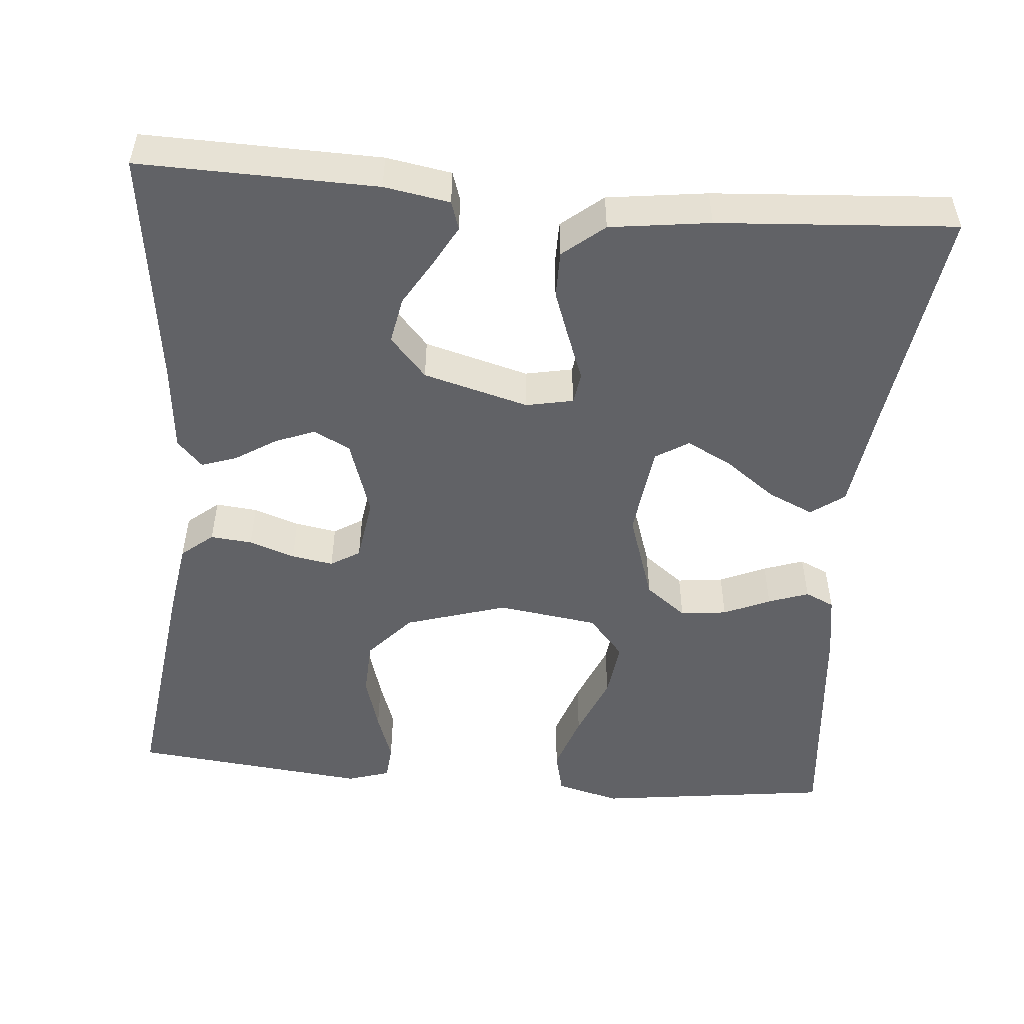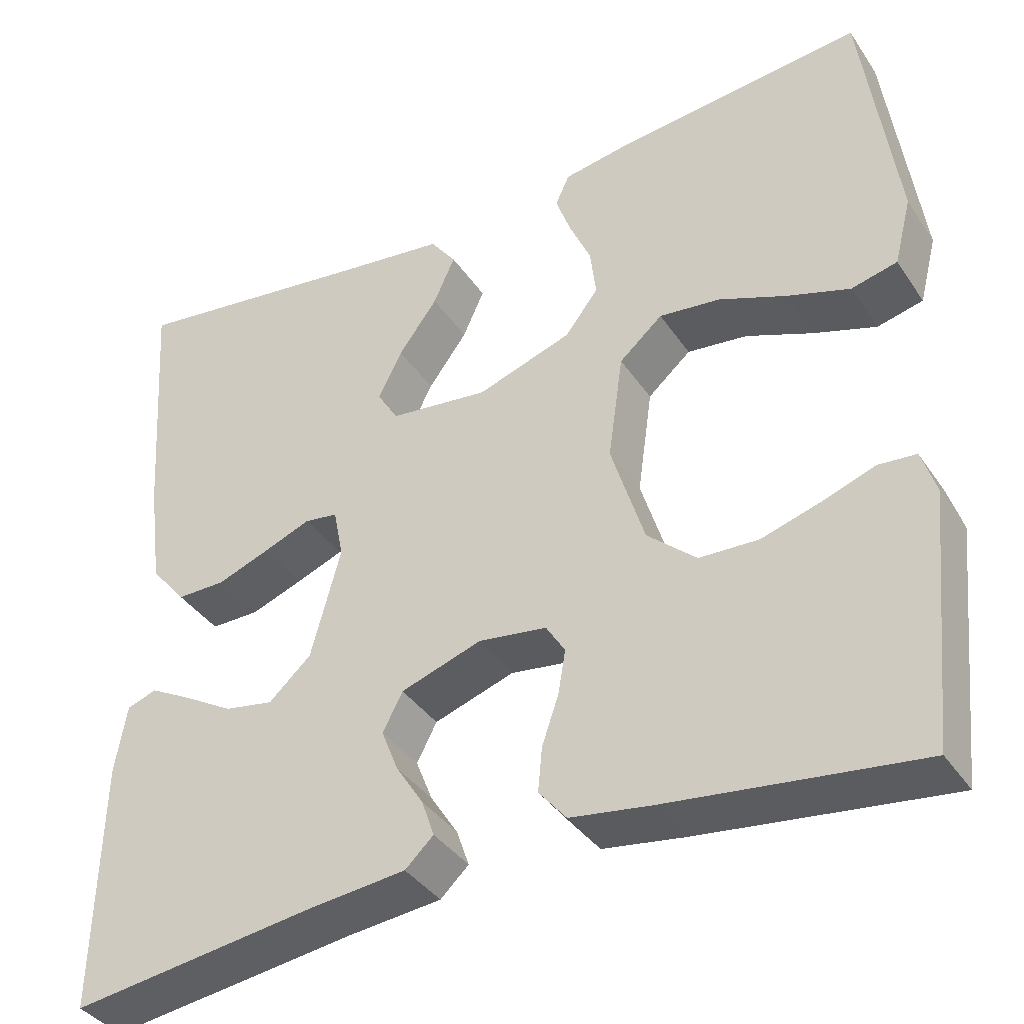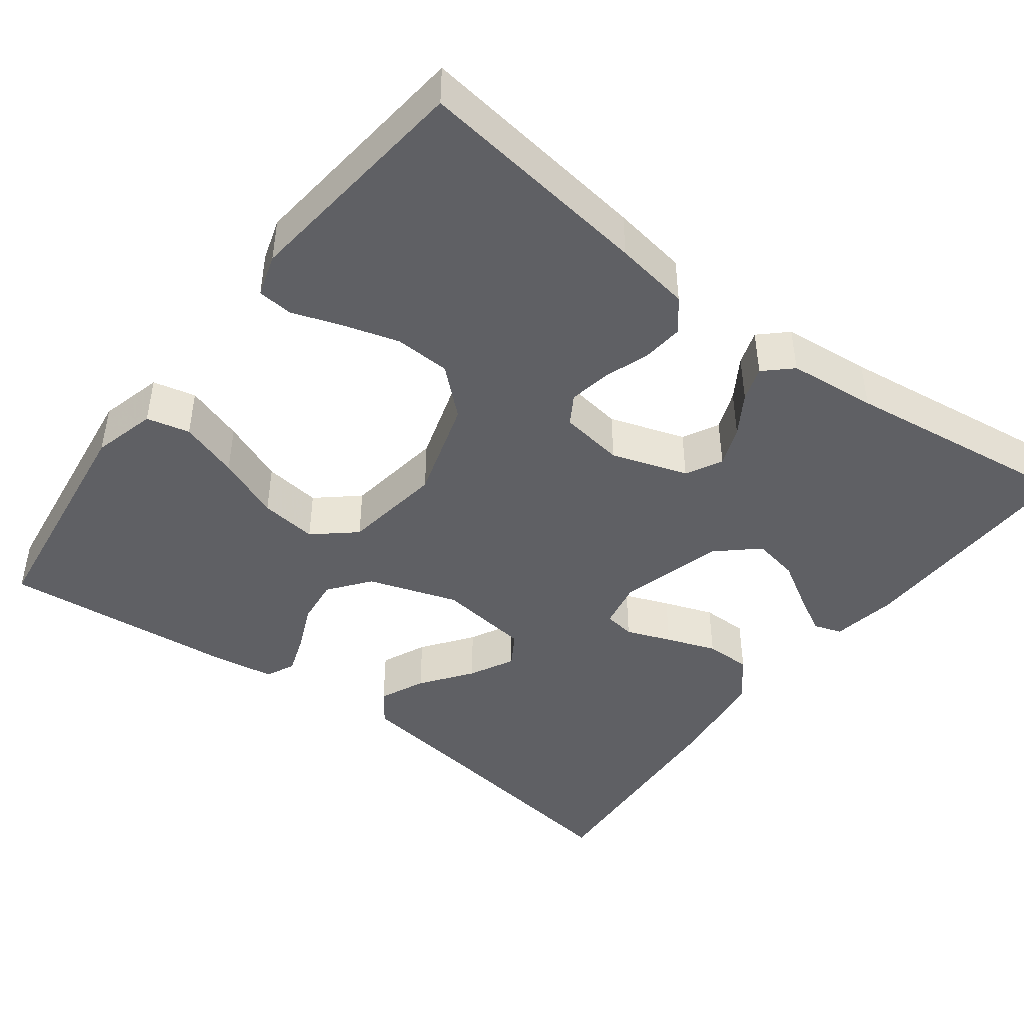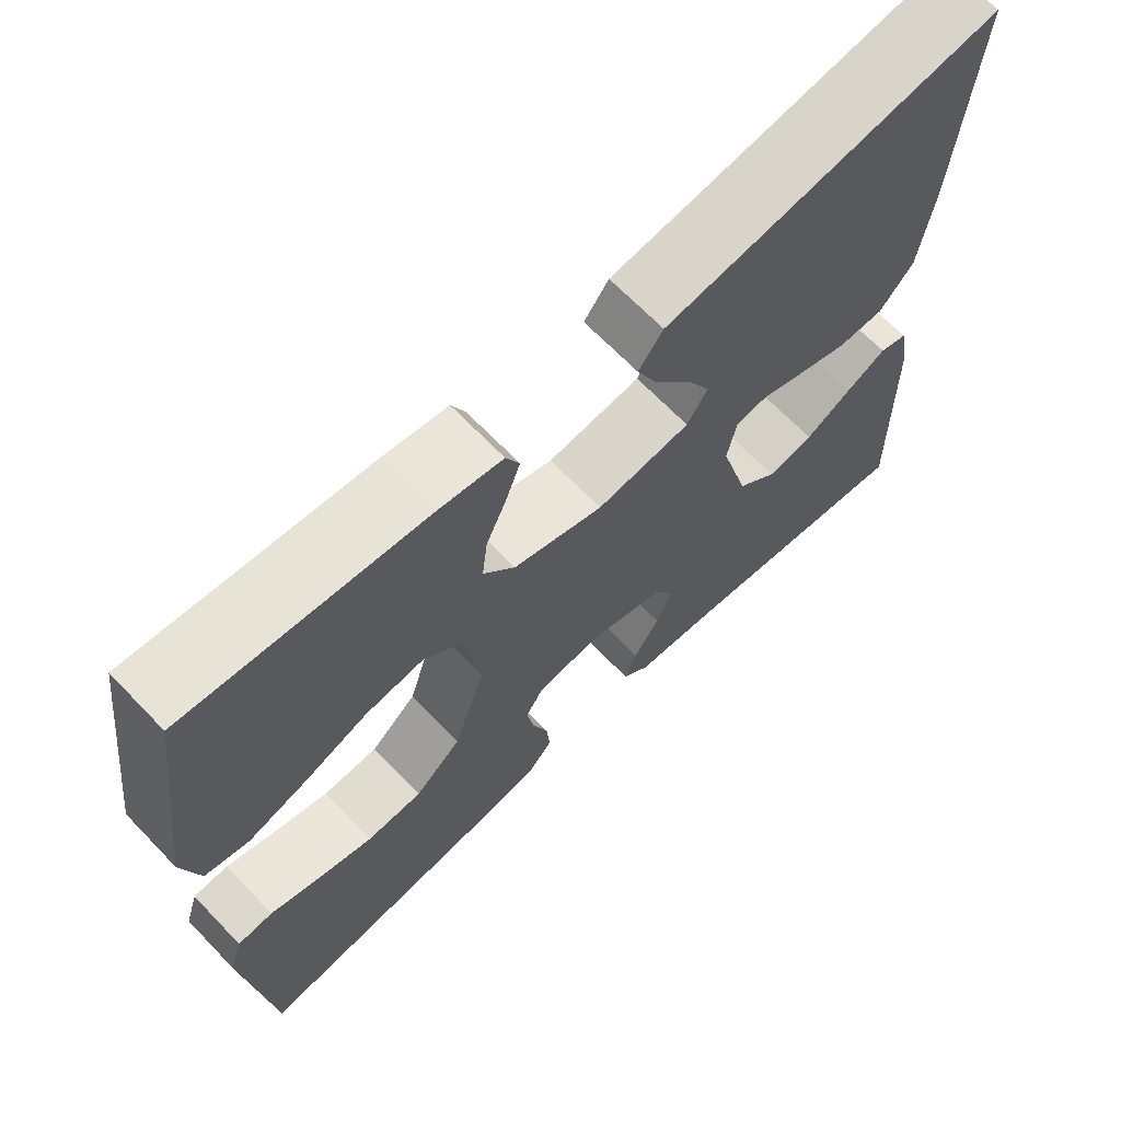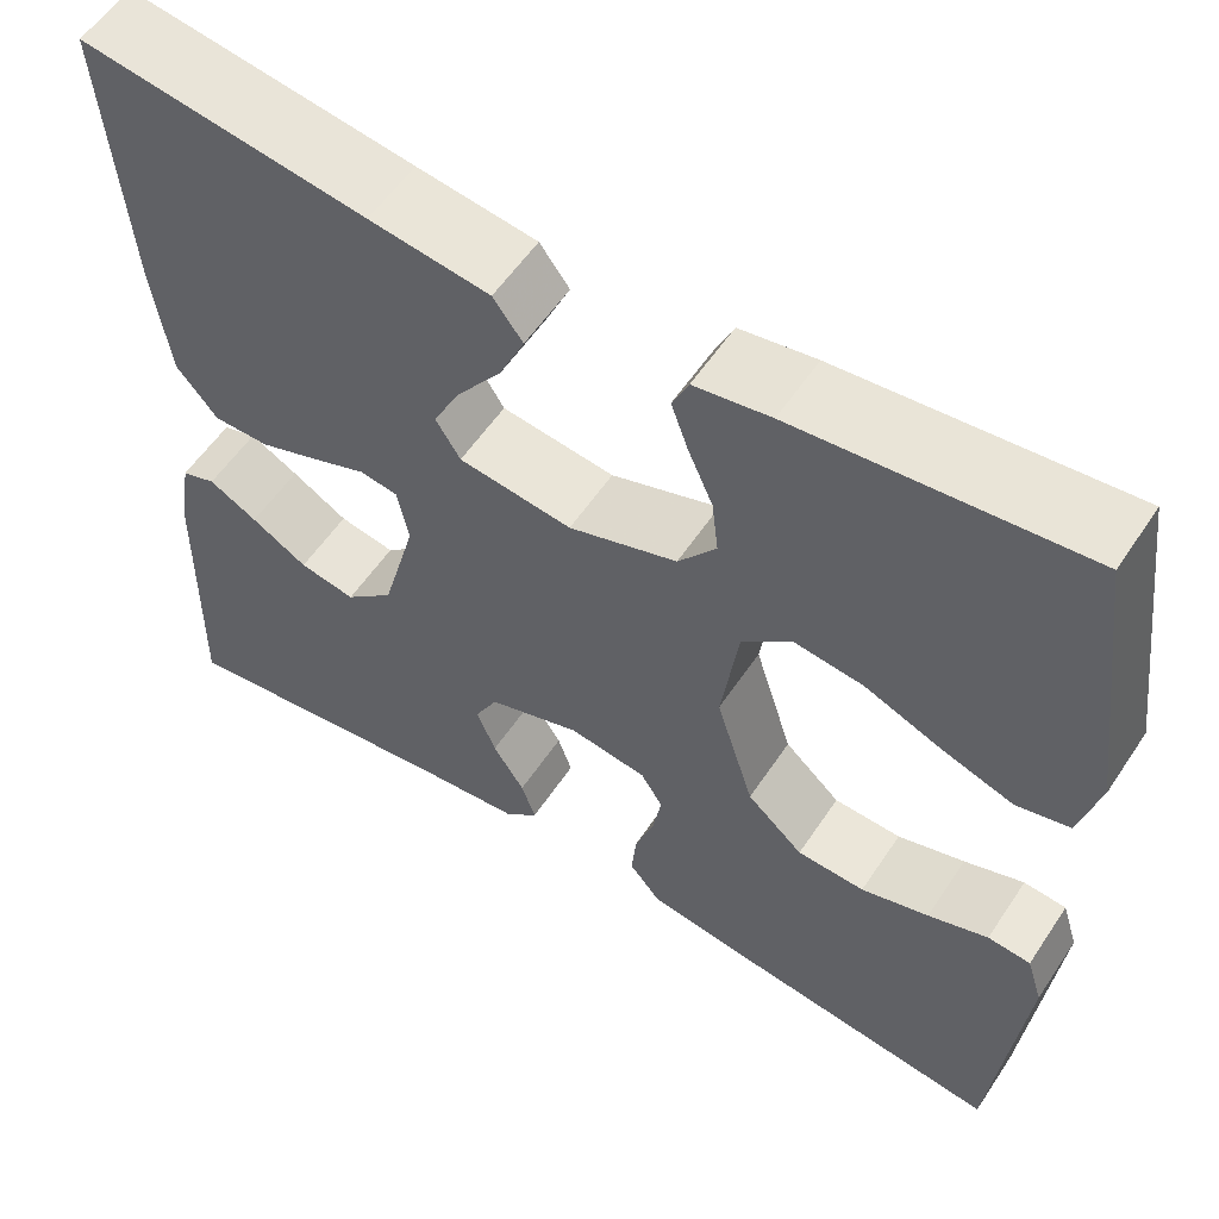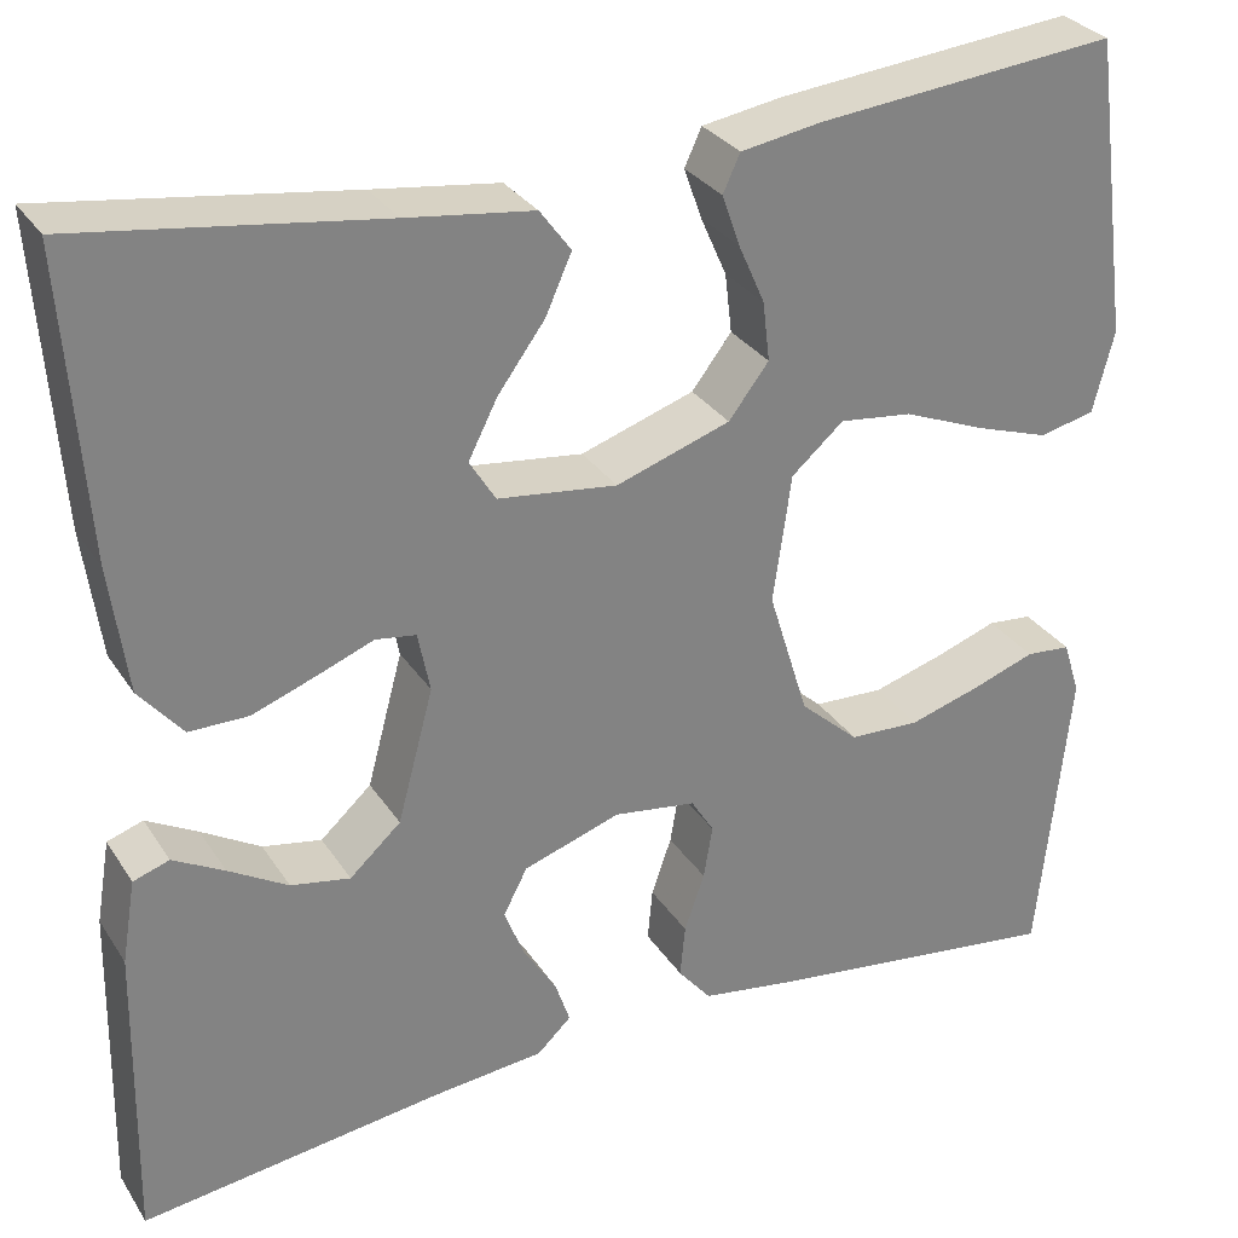
<metadata>
{"format":"obj","ext":"obj","renderer":"f3d","projection":"perspective","resolution":1024,"background":"white","views":[{"elev":-50.7,"azim":-95.0,"up":"+Y"},{"elev":-38.3,"azim":30.3,"up":"+Z"},{"elev":-44.4,"azim":142.8,"up":"+Y"},{"elev":67.4,"azim":136.1,"up":"+Z"},{"elev":56.7,"azim":33.3,"up":"+Z"},{"elev":30.1,"azim":-27.2,"up":"+Z"}]}
</metadata>
<code>
v -0.5 0.07 0.5
v -0.2 0.07 0.457
v -0.074 0.07 0.44
v -0.043 0.07 0.398
v -0.069 0.07 0.34
v -0.116 0.07 0.276
v -0.145 0.07 0.219
v -0.119 0.07 0.177
v 0 0.07 0.162
v 0.114 0.07 0.2
v 0.154 0.07 0.252
v 0.147 0.07 0.311
v 0.121 0.07 0.37
v 0.103 0.07 0.421
v 0.12 0.07 0.458
v 0.2 0.07 0.471
v 0.5 0.07 0.5
v 0.54 0.07 0.2
v 0.519 0.07 0.119
v 0.464 0.07 0.106
v 0.389 0.07 0.131
v 0.308 0.07 0.164
v 0.235 0.07 0.173
v 0.183 0.07 0.128
v 0.165 0.07 0
v 0.205 0.07 -0.129
v 0.264 0.07 -0.182
v 0.335 0.07 -0.185
v 0.406 0.07 -0.164
v 0.469 0.07 -0.142
v 0.514 0.07 -0.146
v 0.531 0.07 -0.2
v 0.5 0.07 -0.5
v 0.2 0.07 -0.461
v 0.104 0.07 -0.446
v 0.071 0.07 -0.406
v 0.076 0.07 -0.353
v 0.096 0.07 -0.295
v 0.105 0.07 -0.242
v 0.082 0.07 -0.205
v 0 0.07 -0.193
v -0.097 0.07 -0.225
v -0.121 0.07 -0.271
v -0.101 0.07 -0.322
v -0.068 0.07 -0.374
v -0.053 0.07 -0.418
v -0.087 0.07 -0.45
v -0.2 0.07 -0.461
v -0.5 0.07 -0.5
v -0.494 0.07 -0.2
v -0.48 0.07 -0.117
v -0.444 0.07 -0.105
v -0.393 0.07 -0.133
v -0.334 0.07 -0.168
v -0.275 0.07 -0.179
v -0.224 0.07 -0.133
v -0.188 0.07 0
v -0.2 0.07 0.06
v -0.24 0.07 0.066
v -0.297 0.07 0.044
v -0.36 0.07 0.021
v -0.419 0.07 0.021
v -0.462 0.07 0.073
v -0.479 0.07 0.2
v -0.5 0 0.5
v -0.2 0 0.457
v -0.074 0 0.44
v -0.043 0 0.398
v -0.069 0 0.34
v -0.116 0 0.276
v -0.145 0 0.219
v -0.119 0 0.177
v 0 0 0.162
v 0.114 0 0.2
v 0.154 0 0.252
v 0.147 0 0.311
v 0.121 0 0.37
v 0.103 0 0.421
v 0.12 0 0.458
v 0.2 0 0.471
v 0.5 0 0.5
v 0.54 0 0.2
v 0.519 0 0.119
v 0.464 0 0.106
v 0.389 0 0.131
v 0.308 0 0.164
v 0.235 0 0.173
v 0.183 0 0.128
v 0.165 0 0
v 0.205 0 -0.129
v 0.264 0 -0.182
v 0.335 0 -0.185
v 0.406 0 -0.164
v 0.469 0 -0.142
v 0.514 0 -0.146
v 0.531 0 -0.2
v 0.5 0 -0.5
v 0.2 0 -0.461
v 0.104 0 -0.446
v 0.071 0 -0.406
v 0.076 0 -0.353
v 0.096 0 -0.295
v 0.105 0 -0.242
v 0.082 0 -0.205
v 0 0 -0.193
v -0.097 0 -0.225
v -0.121 0 -0.271
v -0.101 0 -0.322
v -0.068 0 -0.374
v -0.053 0 -0.418
v -0.087 0 -0.45
v -0.2 0 -0.461
v -0.5 0 -0.5
v -0.494 0 -0.2
v -0.48 0 -0.117
v -0.444 0 -0.105
v -0.393 0 -0.133
v -0.334 0 -0.168
v -0.275 0 -0.179
v -0.224 0 -0.133
v -0.188 0 0
v -0.2 0 0.06
v -0.24 0 0.066
v -0.297 0 0.044
v -0.36 0 0.021
v -0.419 0 0.021
v -0.462 0 0.073
v -0.479 0 0.2
f 64 1 2
f 63 64 2
f 62 63 2
f 61 62 2
f 60 61 2
f 59 60 2
f 58 59 2 3
f 52 53 54
f 51 52 54
f 50 51 54
f 49 50 54
f 48 49 54
f 48 54 55
f 47 48 55
f 46 47 55
f 45 46 55
f 44 45 55
f 43 44 55 56
f 36 37 38
f 35 36 38
f 34 35 38
f 33 34 38
f 32 33 38
f 31 32 38
f 30 31 38
f 29 30 38
f 28 29 38
f 27 28 38 39
f 26 27 39 40
f 20 21 22
f 19 20 22
f 18 19 22
f 17 18 22
f 16 17 22
f 15 16 22
f 14 15 22
f 13 14 22
f 12 13 22
f 11 12 22 23
f 10 11 23 24
f 3 4 5 6
f 3 6 7
f 58 3 7
f 57 58 7 8
f 57 8 9
f 56 57 9
f 43 56 9
f 42 43 9
f 10 24 25
f 9 10 25
f 42 9 25
f 41 42 25
f 25 26 40 41
f 66 65 128
f 66 128 127
f 66 127 126
f 66 126 125
f 66 125 124
f 66 124 123
f 67 66 123 122
f 118 117 116
f 118 116 115
f 118 115 114
f 118 114 113
f 118 113 112
f 119 118 112
f 119 112 111
f 119 111 110
f 119 110 109
f 119 109 108
f 120 119 108 107
f 102 101 100
f 102 100 99
f 102 99 98
f 102 98 97
f 102 97 96
f 102 96 95
f 102 95 94
f 102 94 93
f 102 93 92
f 103 102 92 91
f 104 103 91 90
f 86 85 84
f 86 84 83
f 86 83 82
f 86 82 81
f 86 81 80
f 86 80 79
f 86 79 78
f 86 78 77
f 86 77 76
f 87 86 76 75
f 88 87 75 74
f 70 69 68 67
f 71 70 67
f 71 67 122
f 72 71 122 121
f 73 72 121
f 73 121 120
f 73 120 107
f 73 107 106
f 89 88 74
f 89 74 73
f 89 73 106
f 89 106 105
f 105 104 90 89
f 1 65 66 2
f 2 66 67 3
f 3 67 68 4
f 4 68 69 5
f 5 69 70 6
f 6 70 71 7
f 7 71 72 8
f 8 72 73 9
f 9 73 74 10
f 10 74 75 11
f 11 75 76 12
f 12 76 77 13
f 13 77 78 14
f 14 78 79 15
f 15 79 80 16
f 16 80 81 17
f 17 81 82 18
f 18 82 83 19
f 19 83 84 20
f 20 84 85 21
f 21 85 86 22
f 22 86 87 23
f 23 87 88 24
f 24 88 89 25
f 25 89 90 26
f 26 90 91 27
f 27 91 92 28
f 28 92 93 29
f 29 93 94 30
f 30 94 95 31
f 31 95 96 32
f 32 96 97 33
f 33 97 98 34
f 34 98 99 35
f 35 99 100 36
f 36 100 101 37
f 37 101 102 38
f 38 102 103 39
f 39 103 104 40
f 40 104 105 41
f 41 105 106 42
f 42 106 107 43
f 43 107 108 44
f 44 108 109 45
f 45 109 110 46
f 46 110 111 47
f 47 111 112 48
f 48 112 113 49
f 49 113 114 50
f 50 114 115 51
f 51 115 116 52
f 52 116 117 53
f 53 117 118 54
f 54 118 119 55
f 55 119 120 56
f 56 120 121 57
f 57 121 122 58
f 58 122 123 59
f 59 123 124 60
f 60 124 125 61
f 61 125 126 62
f 62 126 127 63
f 63 127 128 64
f 64 128 65 1

</code>
